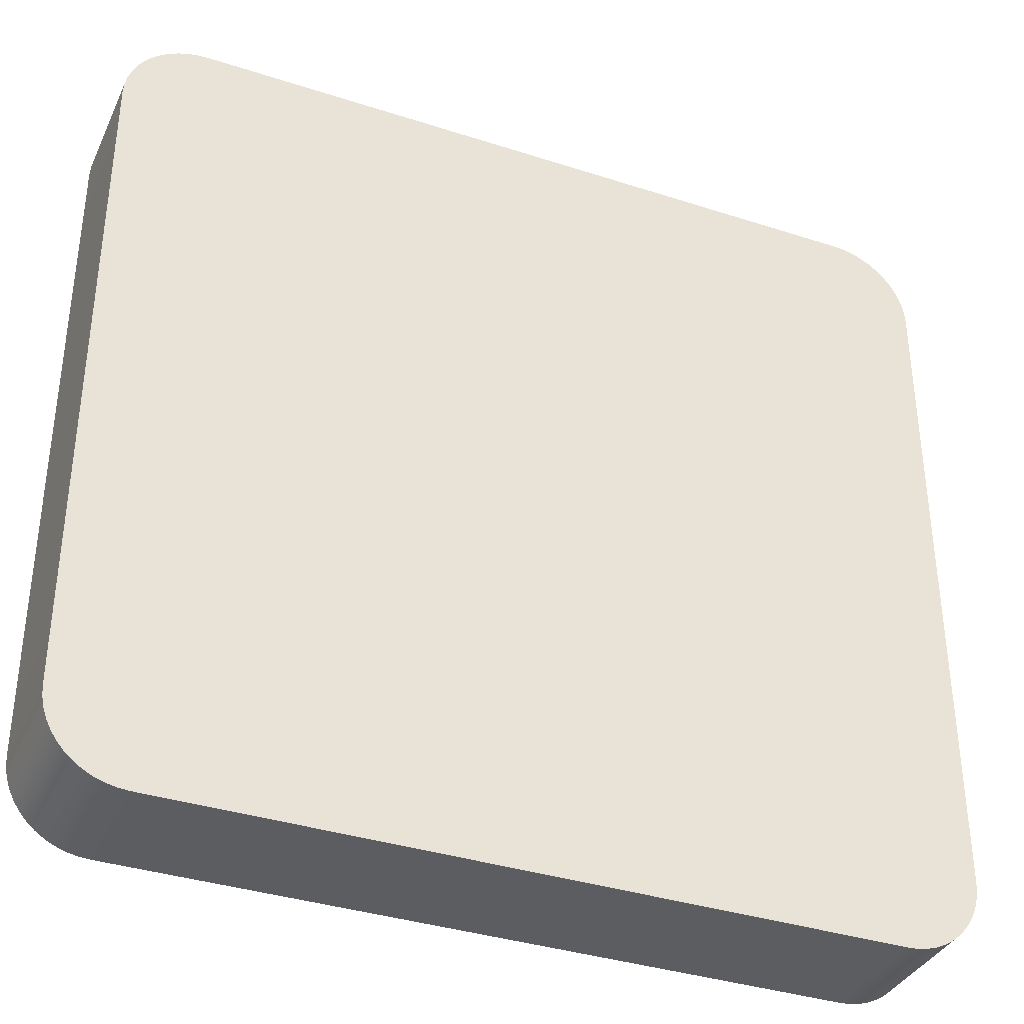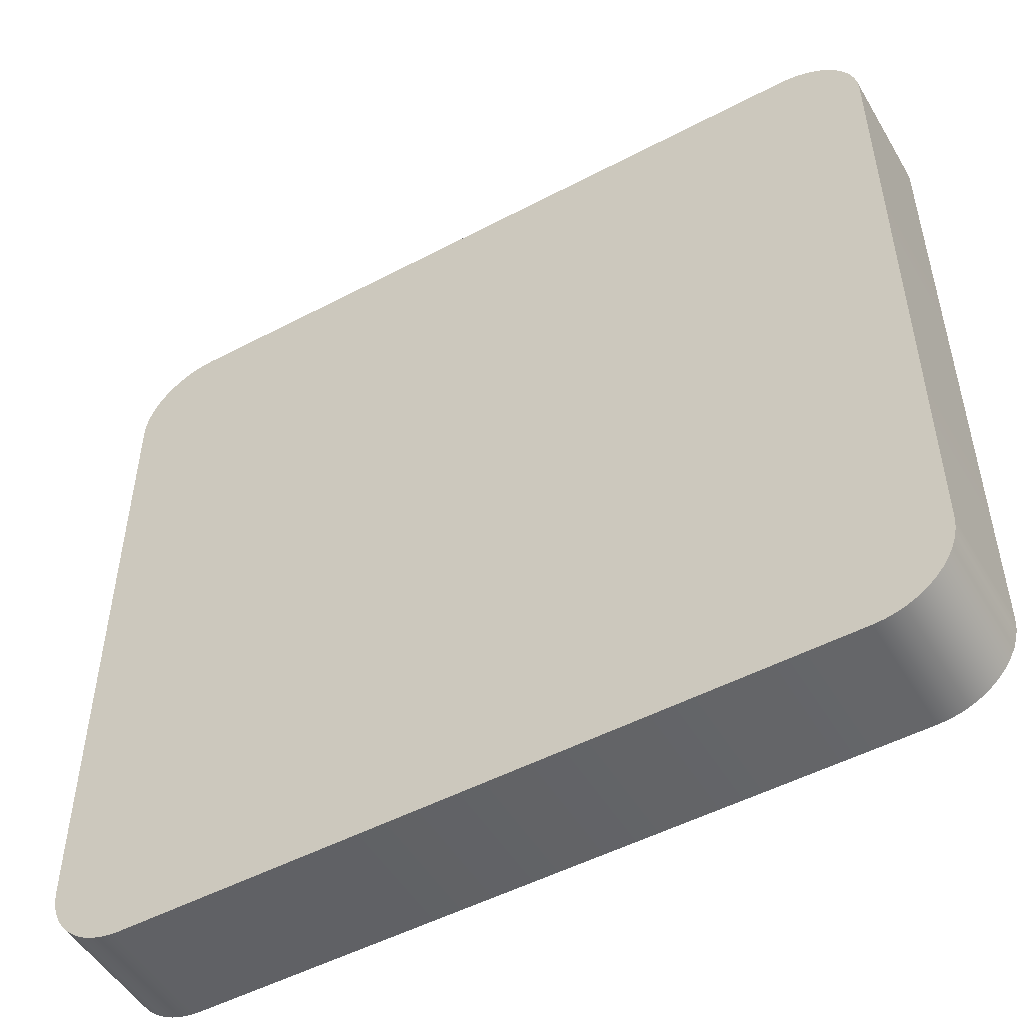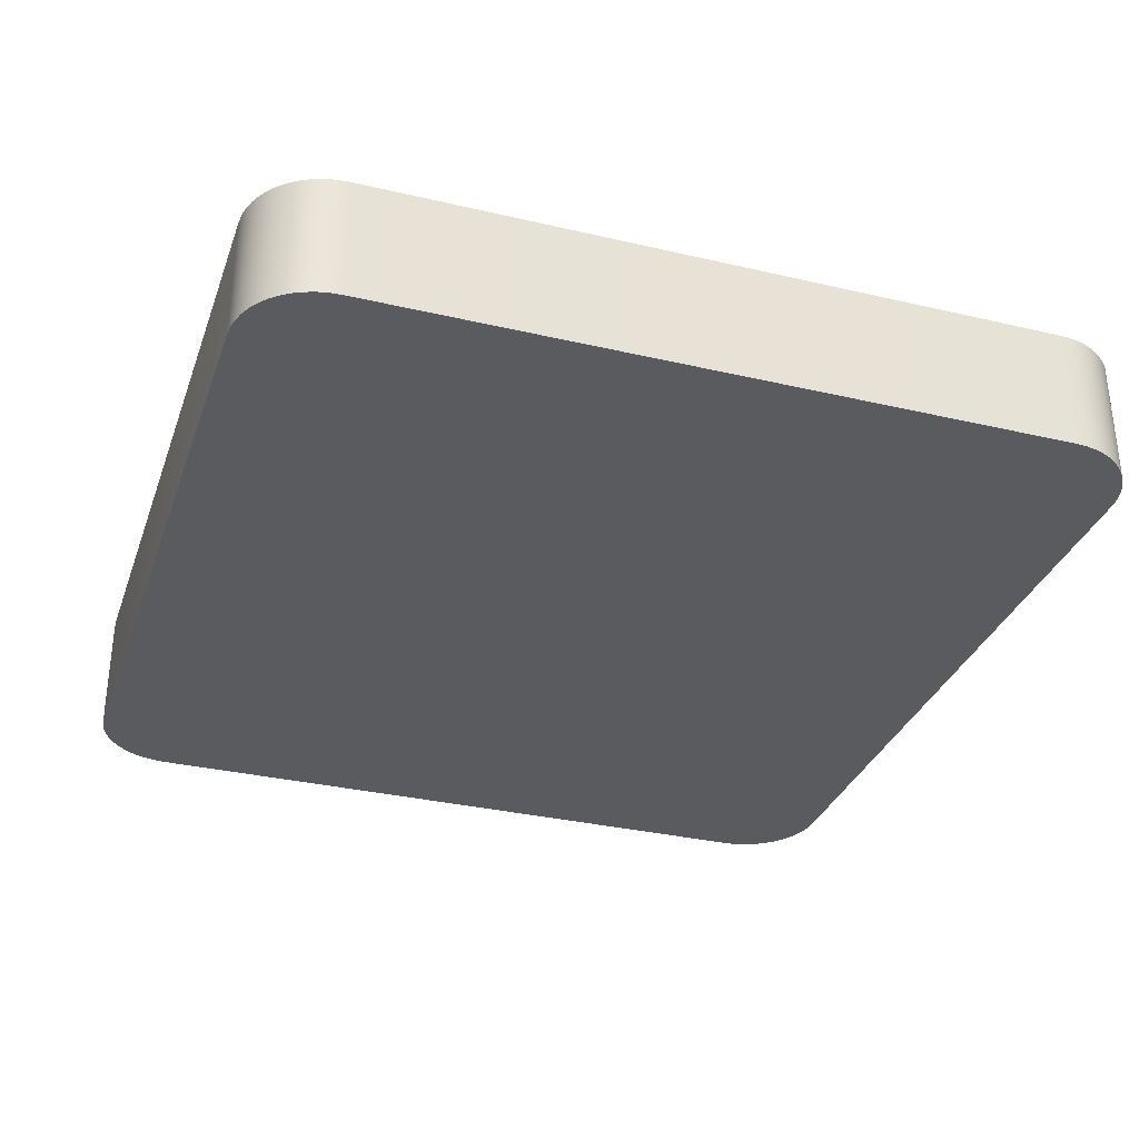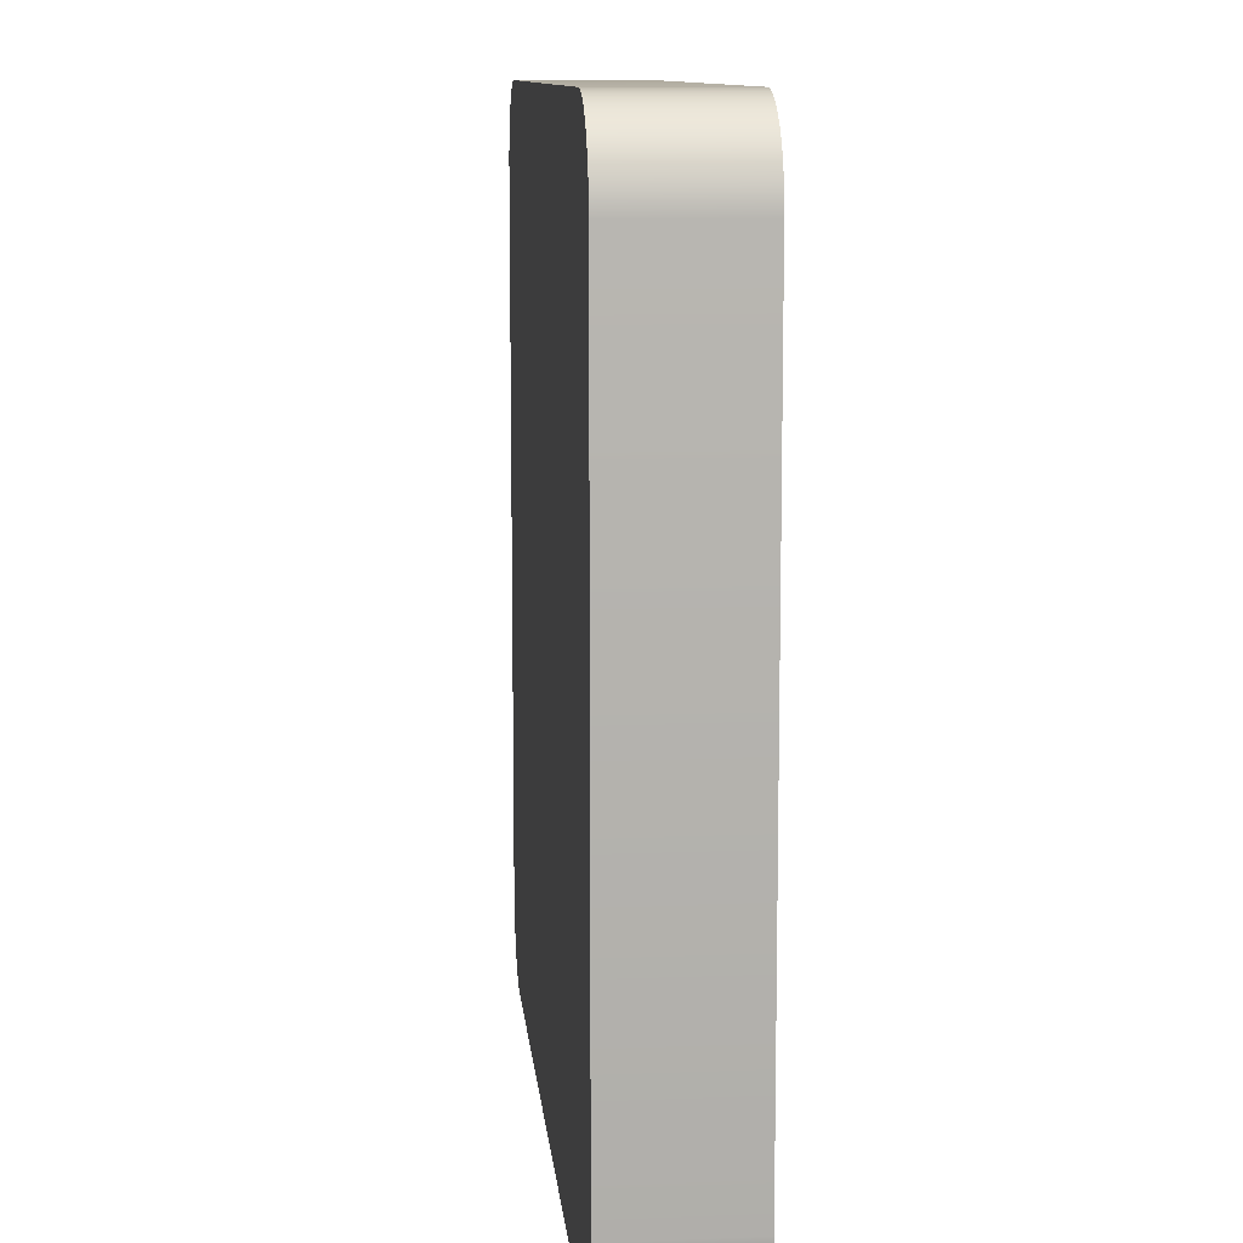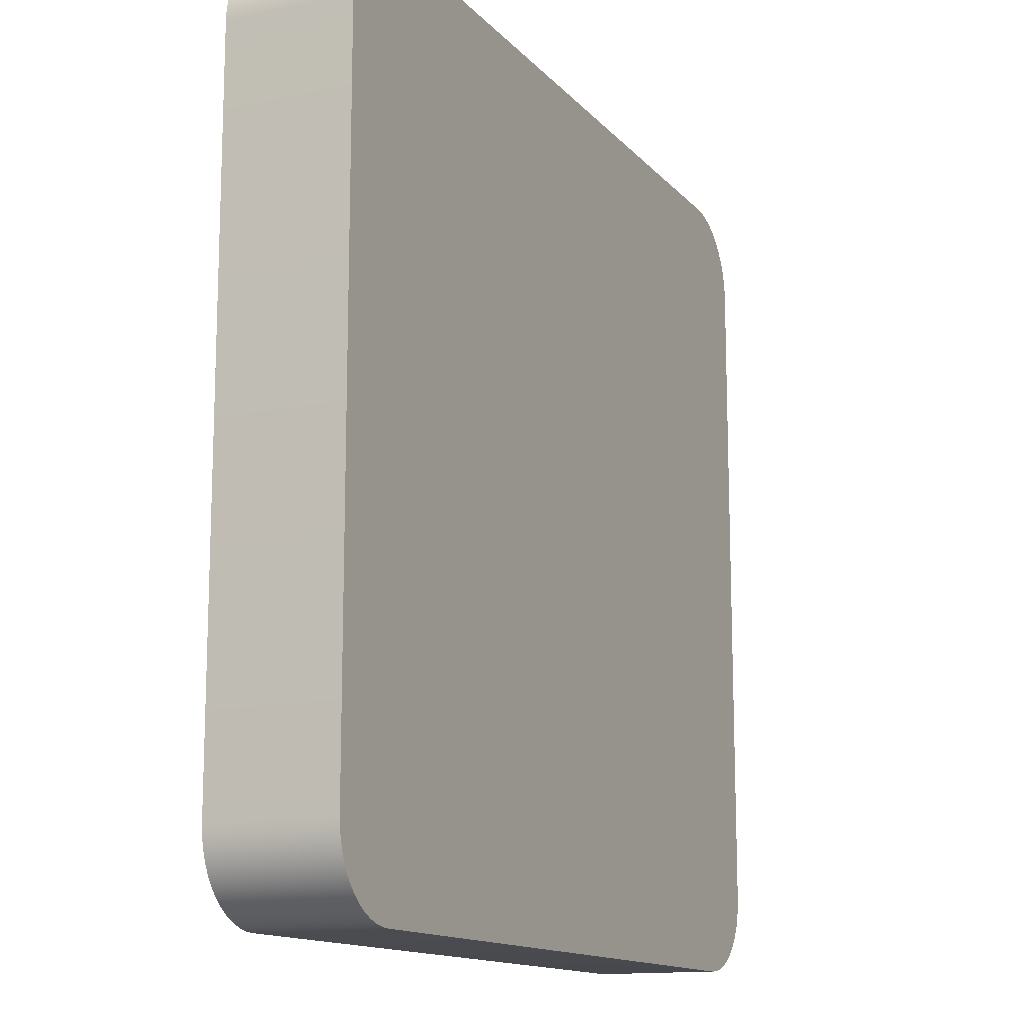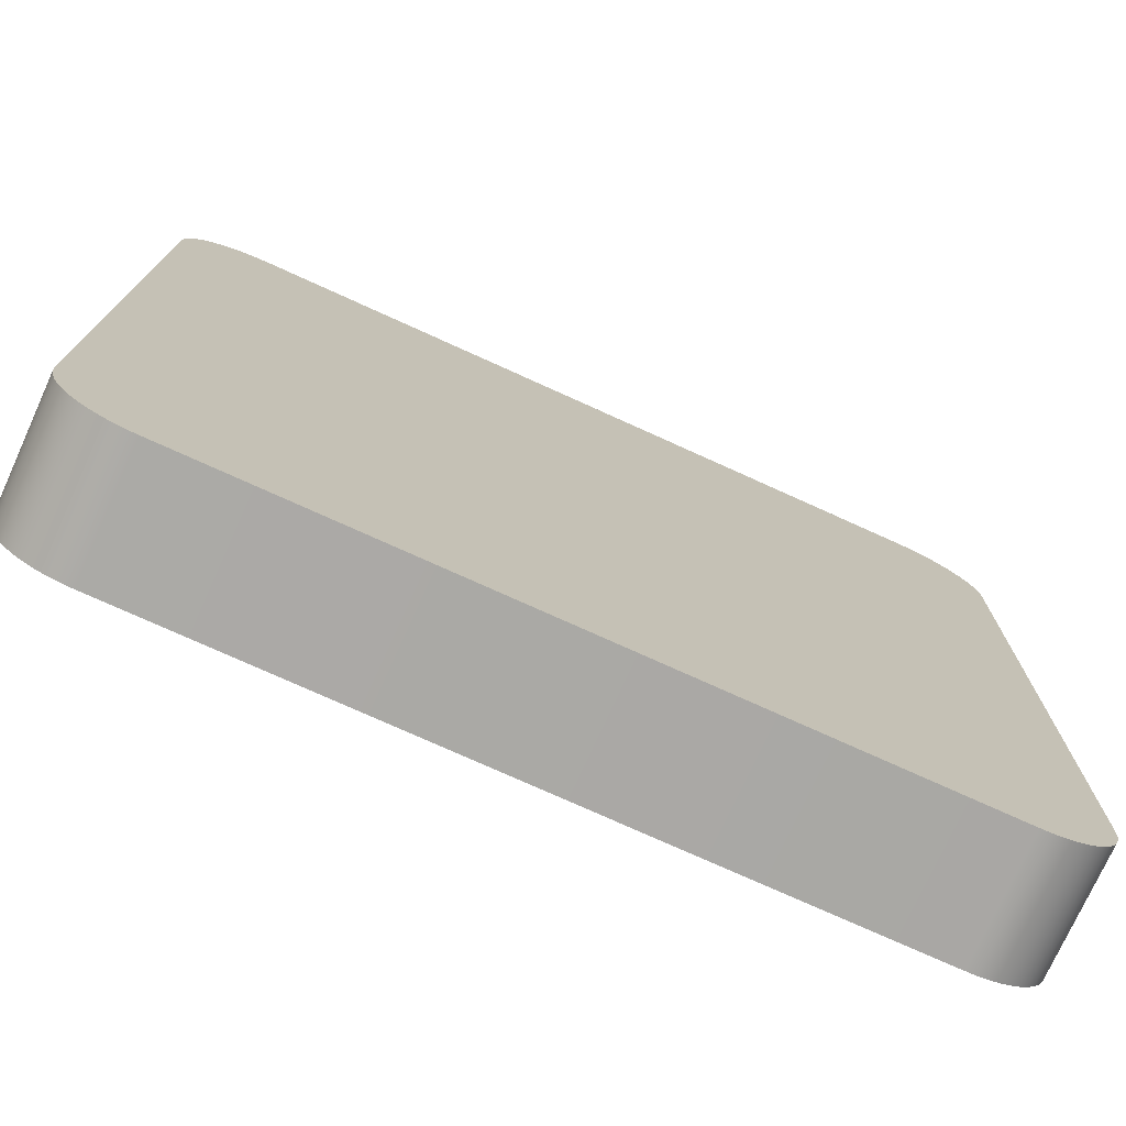
<metadata>
{"format":"obj","ext":"obj","renderer":"f3d","projection":"perspective","resolution":1024,"background":"white","views":[{"elev":-36.4,"azim":-22.9,"up":"+Z"},{"elev":-50.8,"azim":29.9,"up":"+Z"},{"elev":-32.4,"azim":71.9,"up":"+Y"},{"elev":10.7,"azim":84.6,"up":"+Z"},{"elev":-13.6,"azim":115.4,"up":"+Z"},{"elev":-75.3,"azim":-24.4,"up":"+Z"}]}
</metadata>
<code>
o mesh115/mesh115-geometry#mesh115-geometry
v -0.2837 -0.1755 0.3511
v -0.2836 -0.1866 0.3521
v -0.2836 -0.1755 0.3521
v -0.2837 -0.1866 0.3511
v -0.2834 -0.1866 0.353
v -0.2837 -0.1755 0.2898
v -0.2837 -0.1866 0.2898
v -0.2834 -0.1755 0.353
v -0.2836 -0.1866 0.2889
v -0.2836 -0.1755 0.2889
v -0.2831 -0.1866 0.3539
v -0.2834 -0.1866 0.288
v -0.2831 -0.1755 0.3539
v -0.2834 -0.1755 0.288
v -0.2827 -0.1755 0.3548
v -0.2831 -0.1866 0.2871
v -0.2831 -0.1755 0.2871
v -0.2827 -0.1866 0.3548
v -0.2822 -0.1866 0.3556
v -0.2827 -0.1755 0.2862
v -0.2827 -0.1866 0.2862
v -0.2822 -0.1755 0.3556
v -0.2816 -0.1866 0.3563
v -0.2822 -0.1866 0.2854
v -0.2822 -0.1755 0.2854
v -0.2816 -0.1755 0.3563
v -0.2808 -0.1755 0.3569
v -0.2816 -0.1866 0.2847
v -0.2816 -0.1755 0.2847
v -0.2808 -0.1866 0.3569
v -0.2801 -0.1755 0.3574
v -0.2808 -0.1755 0.2841
v -0.2808 -0.1866 0.2841
v -0.2801 -0.1866 0.3574
v -0.2792 -0.1755 0.3579
v -0.2801 -0.1755 0.2835
v -0.2801 -0.1866 0.2835
v -0.2792 -0.1866 0.3579
v -0.2783 -0.1755 0.3582
v -0.2792 -0.1755 0.2831
v -0.2792 -0.1866 0.2831
v -0.2783 -0.1866 0.3582
v -0.2774 -0.1755 0.3583
v -0.2783 -0.1755 0.2828
v -0.2783 -0.1866 0.2828
v -0.2774 -0.1866 0.3583
v -0.2764 -0.1755 0.3584
v -0.2774 -0.1755 0.2826
v -0.2774 -0.1866 0.2826
v -0.2764 -0.1866 0.3584
v -0.2122 -0.1755 0.3584
v -0.2764 -0.1755 0.2825
v -0.2764 -0.1866 0.2825
v -0.2122 -0.1866 0.3584
v -0.2113 -0.1755 0.3583
v -0.2122 -0.1755 0.2825
v -0.2122 -0.1866 0.2825
v -0.2113 -0.1866 0.3583
v -0.2103 -0.1755 0.3582
v -0.2113 -0.1755 0.2826
v -0.2113 -0.1866 0.2826
v -0.2103 -0.1866 0.3582
v -0.2094 -0.1755 0.3579
v -0.2103 -0.1755 0.2828
v -0.2103 -0.1866 0.2828
v -0.2094 -0.1866 0.3579
v -0.2086 -0.1755 0.3574
v -0.2094 -0.1755 0.2831
v -0.2094 -0.1866 0.2831
v -0.2086 -0.1866 0.3574
v -0.2078 -0.1755 0.3569
v -0.2086 -0.1755 0.2835
v -0.2086 -0.1866 0.2835
v -0.2078 -0.1866 0.3569
v -0.2071 -0.1755 0.3563
v -0.2078 -0.1755 0.2841
v -0.2078 -0.1866 0.2841
v -0.2071 -0.1866 0.3563
v -0.2064 -0.1866 0.3556
v -0.2071 -0.1755 0.2847
v -0.2071 -0.1866 0.2847
v -0.2064 -0.1755 0.3556
v -0.2059 -0.1755 0.3548
v -0.2064 -0.1866 0.2854
v -0.2064 -0.1755 0.2854
v -0.2059 -0.1866 0.3548
v -0.2055 -0.1755 0.3539
v -0.2059 -0.1755 0.2862
v -0.2059 -0.1866 0.2862
v -0.2055 -0.1866 0.3539
v -0.2052 -0.1755 0.353
v -0.2055 -0.1755 0.2871
v -0.2055 -0.1866 0.2871
v -0.2052 -0.1866 0.353
v -0.205 -0.1755 0.3521
v -0.2052 -0.1755 0.288
v -0.2052 -0.1866 0.288
v -0.205 -0.1866 0.3521
v -0.2049 -0.1755 0.3511
v -0.205 -0.1755 0.2889
v -0.205 -0.1866 0.2889
v -0.2049 -0.1866 0.3511
v -0.2049 -0.1755 0.2898
v -0.2049 -0.1866 0.2898
f 1 2 3
f 2 1 4
f 3 2 1
f 4 1 2
f 5 3 2
f 2 3 5
f 3 6 1
f 1 6 3
f 6 4 1
f 1 4 6
f 2 7 4
f 4 7 2
f 3 5 8
f 8 5 3
f 9 2 5
f 5 2 9
f 6 3 10
f 10 3 6
f 4 6 7
f 7 6 4
f 7 2 9
f 9 2 7
f 11 8 5
f 5 8 11
f 10 3 8
f 8 3 10
f 9 5 12
f 12 5 9
f 10 7 6
f 6 7 10
f 7 10 9
f 9 10 7
f 8 11 13
f 13 11 8
f 12 5 11
f 11 5 12
f 10 8 14
f 14 8 10
f 9 14 12
f 12 14 9
f 14 9 10
f 10 9 14
f 11 15 13
f 13 15 11
f 14 8 13
f 13 8 14
f 12 11 16
f 16 11 12
f 17 12 14
f 14 12 17
f 15 11 18
f 18 11 15
f 17 13 15
f 15 13 17
f 14 13 17
f 17 13 14
f 16 11 18
f 18 11 16
f 12 17 16
f 16 17 12
f 19 15 18
f 18 15 19
f 17 15 20
f 20 15 17
f 16 18 21
f 21 18 16
f 20 16 17
f 17 16 20
f 15 19 22
f 22 19 15
f 21 18 19
f 19 18 21
f 20 15 22
f 22 15 20
f 16 20 21
f 21 20 16
f 23 22 19
f 19 22 23
f 21 19 24
f 24 19 21
f 20 22 25
f 25 22 20
f 25 21 20
f 20 21 25
f 22 23 26
f 26 23 22
f 24 19 23
f 23 19 24
f 21 25 24
f 24 25 21
f 25 22 26
f 26 22 25
f 23 27 26
f 26 27 23
f 24 23 28
f 28 23 24
f 29 24 25
f 25 24 29
f 25 26 29
f 29 26 25
f 27 23 30
f 30 23 27
f 29 26 27
f 27 26 29
f 28 23 30
f 30 23 28
f 24 29 28
f 28 29 24
f 30 31 27
f 27 31 30
f 29 27 32
f 32 27 29
f 28 30 33
f 33 30 28
f 29 33 28
f 28 33 29
f 31 30 34
f 34 30 31
f 32 27 31
f 31 27 32
f 33 29 32
f 32 29 33
f 33 30 34
f 34 30 33
f 34 35 31
f 31 35 34
f 32 31 36
f 36 31 32
f 32 37 33
f 33 37 32
f 33 34 37
f 37 34 33
f 35 34 38
f 38 34 35
f 36 31 35
f 35 31 36
f 37 32 36
f 36 32 37
f 37 34 38
f 38 34 37
f 38 39 35
f 35 39 38
f 36 35 40
f 40 35 36
f 36 41 37
f 37 41 36
f 37 38 41
f 41 38 37
f 39 38 42
f 42 38 39
f 40 35 39
f 39 35 40
f 41 36 40
f 40 36 41
f 41 38 42
f 42 38 41
f 42 43 39
f 39 43 42
f 40 39 44
f 44 39 40
f 40 45 41
f 41 45 40
f 41 42 45
f 45 42 41
f 43 42 46
f 46 42 43
f 44 39 43
f 43 39 44
f 45 40 44
f 44 40 45
f 45 42 46
f 46 42 45
f 46 47 43
f 43 47 46
f 44 43 48
f 48 43 44
f 44 49 45
f 45 49 44
f 45 46 49
f 49 46 45
f 47 46 50
f 50 46 47
f 48 43 47
f 47 43 48
f 49 44 48
f 48 44 49
f 49 46 50
f 50 46 49
f 50 51 47
f 47 51 50
f 48 47 52
f 52 47 48
f 48 53 49
f 49 53 48
f 49 50 53
f 53 50 49
f 51 50 54
f 54 50 51
f 52 47 51
f 51 47 52
f 53 48 52
f 52 48 53
f 53 50 54
f 54 50 53
f 54 55 51
f 51 55 54
f 52 51 56
f 56 51 52
f 52 57 53
f 53 57 52
f 53 54 57
f 57 54 53
f 55 54 58
f 58 54 55
f 56 51 55
f 55 51 56
f 57 52 56
f 56 52 57
f 57 54 58
f 58 54 57
f 58 59 55
f 55 59 58
f 56 55 60
f 60 55 56
f 56 61 57
f 57 61 56
f 57 58 61
f 61 58 57
f 59 58 62
f 62 58 59
f 60 55 59
f 59 55 60
f 61 56 60
f 60 56 61
f 61 58 62
f 62 58 61
f 62 63 59
f 59 63 62
f 60 59 64
f 64 59 60
f 60 65 61
f 61 65 60
f 61 62 65
f 65 62 61
f 63 62 66
f 66 62 63
f 64 59 63
f 63 59 64
f 65 60 64
f 64 60 65
f 65 62 66
f 66 62 65
f 66 67 63
f 63 67 66
f 64 63 68
f 68 63 64
f 64 69 65
f 65 69 64
f 65 66 69
f 69 66 65
f 67 66 70
f 70 66 67
f 68 63 67
f 67 63 68
f 69 64 68
f 68 64 69
f 69 66 70
f 70 66 69
f 70 71 67
f 67 71 70
f 68 67 72
f 72 67 68
f 68 73 69
f 69 73 68
f 69 70 73
f 73 70 69
f 71 70 74
f 74 70 71
f 72 67 71
f 71 67 72
f 73 68 72
f 72 68 73
f 73 70 74
f 74 70 73
f 74 75 71
f 71 75 74
f 72 71 76
f 76 71 72
f 72 77 73
f 73 77 72
f 73 74 77
f 77 74 73
f 75 74 78
f 78 74 75
f 76 71 75
f 75 71 76
f 77 72 76
f 76 72 77
f 77 74 78
f 78 74 77
f 79 75 78
f 78 75 79
f 76 75 80
f 80 75 76
f 76 81 77
f 77 81 76
f 77 78 81
f 81 78 77
f 75 79 82
f 82 79 75
f 81 78 79
f 79 78 81
f 80 75 82
f 82 75 80
f 81 76 80
f 80 76 81
f 79 83 82
f 82 83 79
f 81 79 84
f 84 79 81
f 80 82 85
f 85 82 80
f 85 81 80
f 80 81 85
f 83 79 86
f 86 79 83
f 85 82 83
f 83 82 85
f 84 79 86
f 86 79 84
f 81 85 84
f 84 85 81
f 86 87 83
f 83 87 86
f 85 83 88
f 88 83 85
f 84 86 89
f 89 86 84
f 88 84 85
f 85 84 88
f 87 86 90
f 90 86 87
f 88 83 87
f 87 83 88
f 89 86 90
f 90 86 89
f 84 88 89
f 89 88 84
f 90 91 87
f 87 91 90
f 88 87 92
f 92 87 88
f 89 90 93
f 93 90 89
f 92 89 88
f 88 89 92
f 91 90 94
f 94 90 91
f 92 87 91
f 91 87 92
f 93 90 94
f 94 90 93
f 89 92 93
f 93 92 89
f 94 95 91
f 91 95 94
f 92 91 96
f 96 91 92
f 93 94 97
f 97 94 93
f 92 97 93
f 93 97 92
f 95 94 98
f 98 94 95
f 96 91 95
f 95 91 96
f 97 92 96
f 96 92 97
f 97 94 98
f 98 94 97
f 98 99 95
f 95 99 98
f 96 95 100
f 100 95 96
f 100 97 96
f 96 97 100
f 97 98 101
f 101 98 97
f 99 98 102
f 102 98 99
f 100 95 99
f 99 95 100
f 97 100 101
f 101 100 97
f 101 98 102
f 102 98 101
f 102 103 99
f 99 103 102
f 100 99 103
f 103 99 100
f 103 101 100
f 100 101 103
f 101 102 104
f 104 102 101
f 103 102 104
f 104 102 103
f 101 103 104
f 104 103 101

</code>
